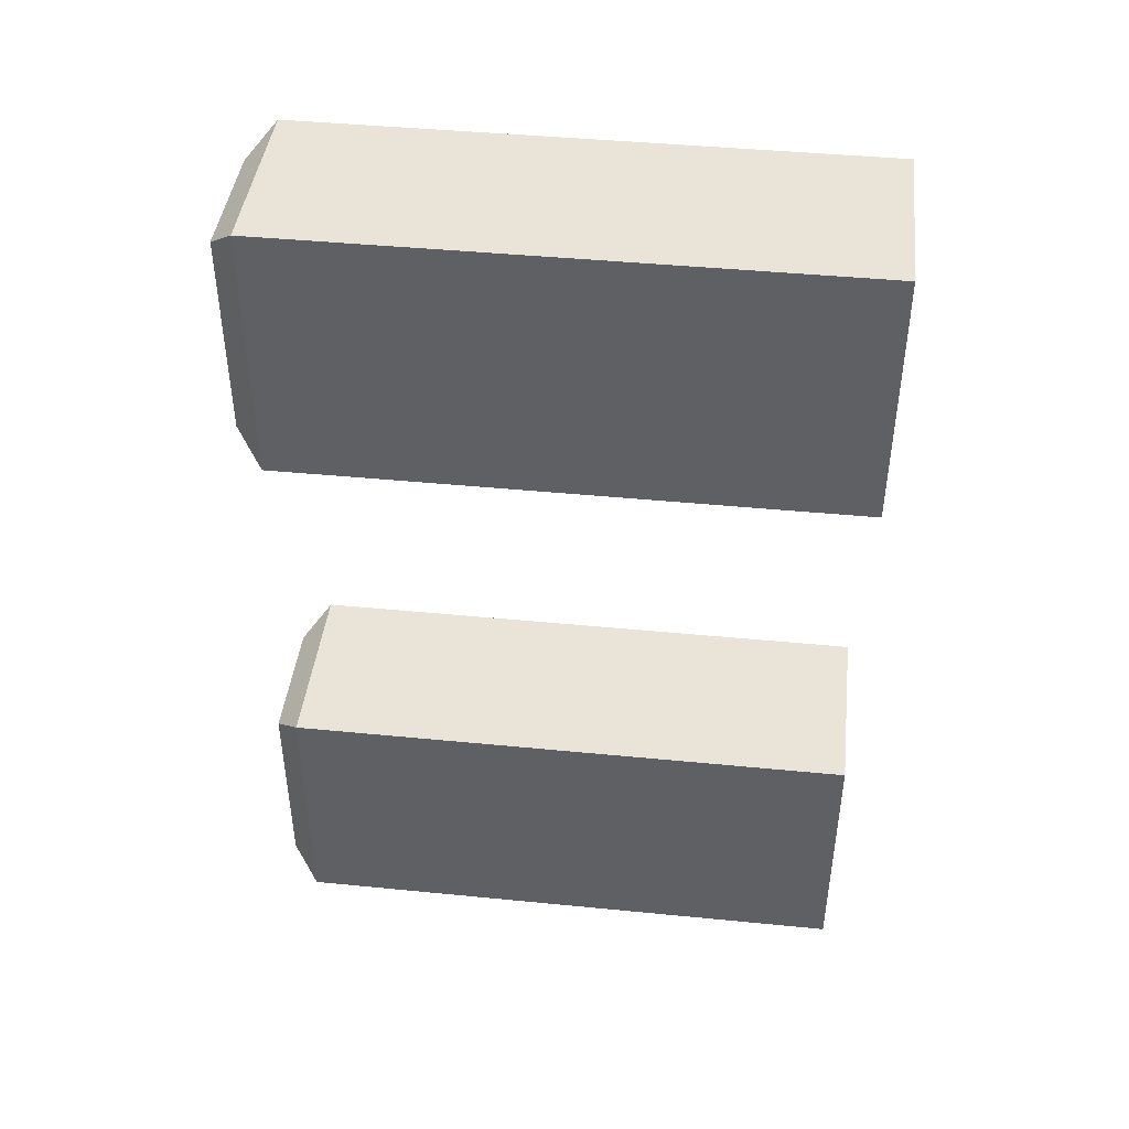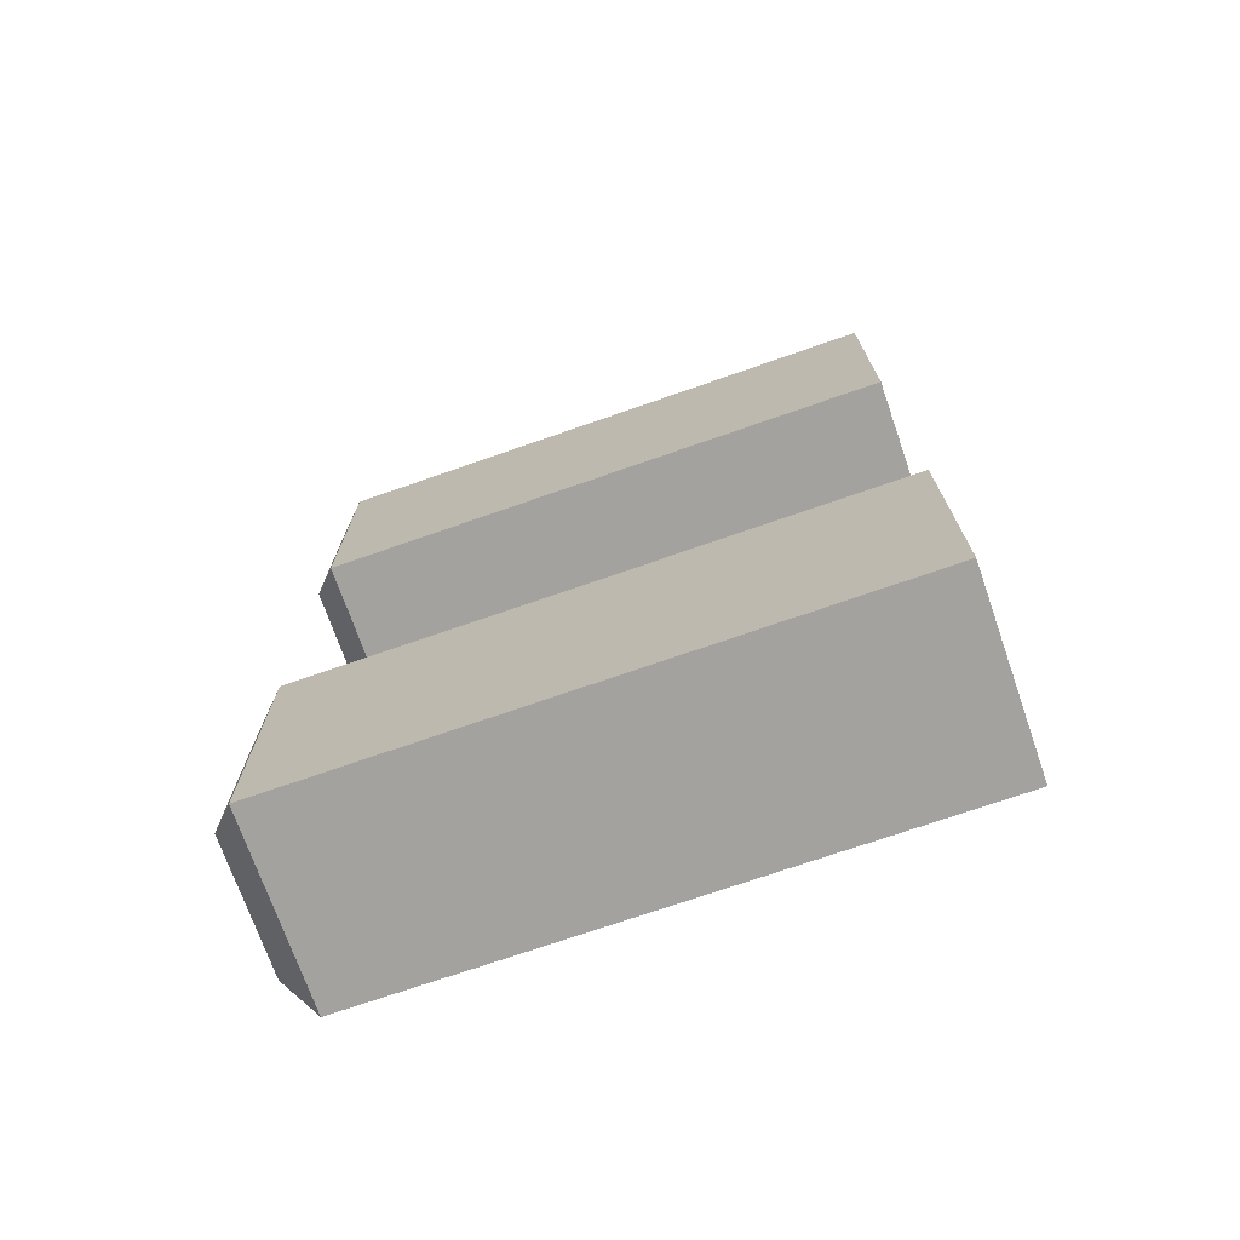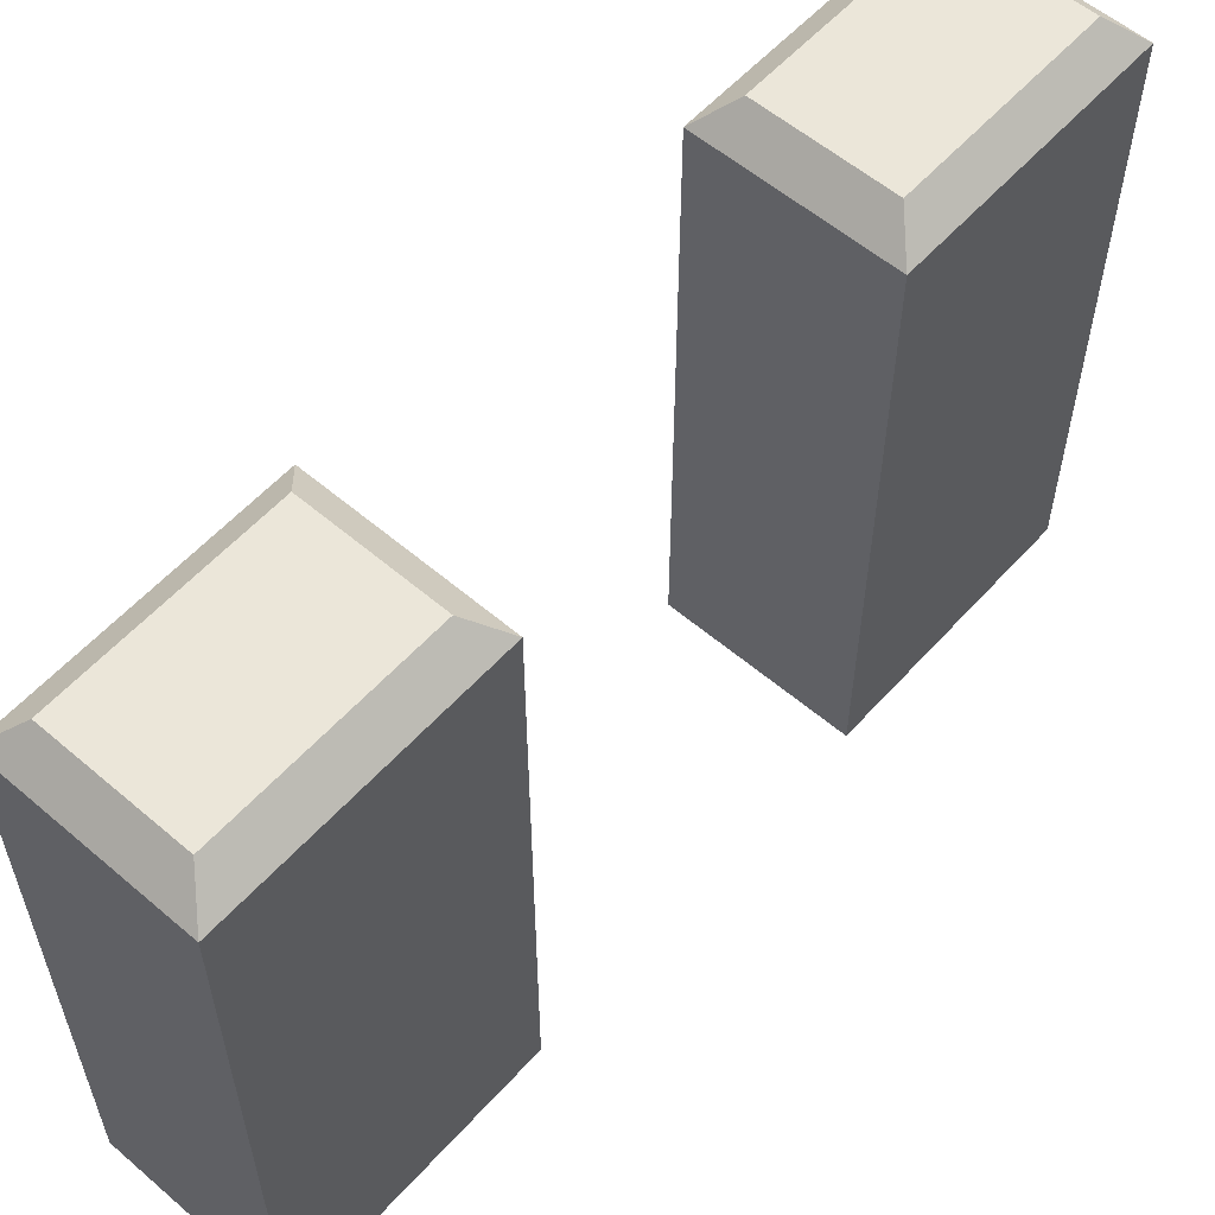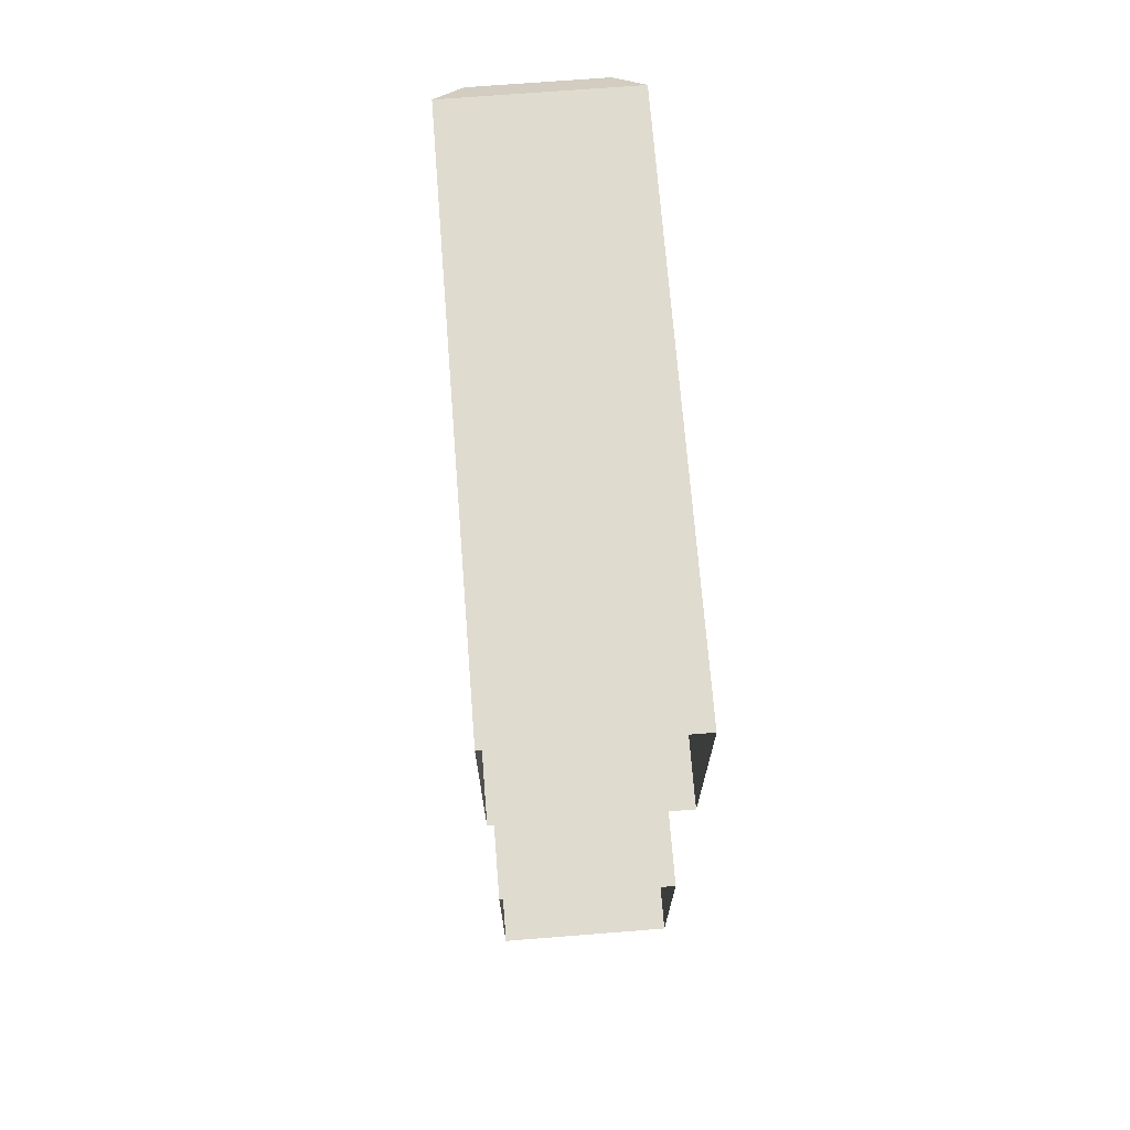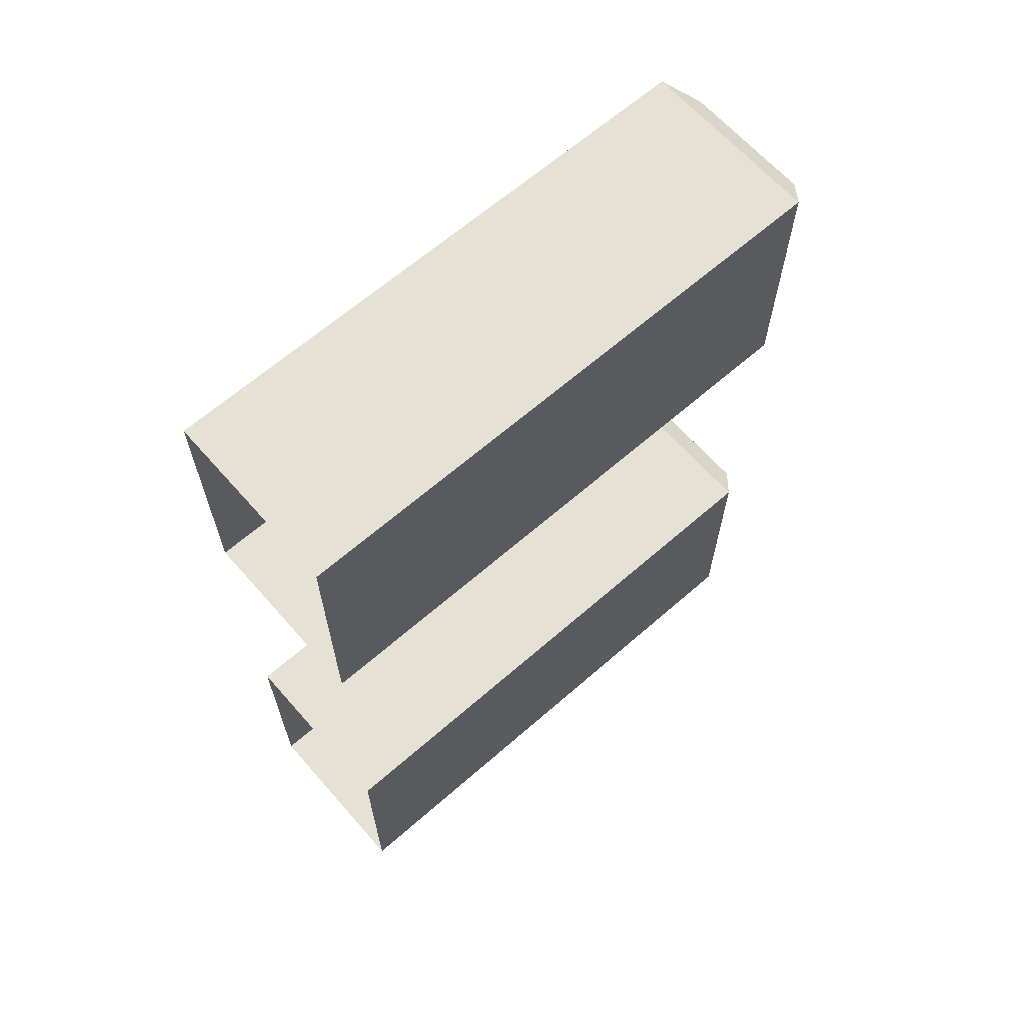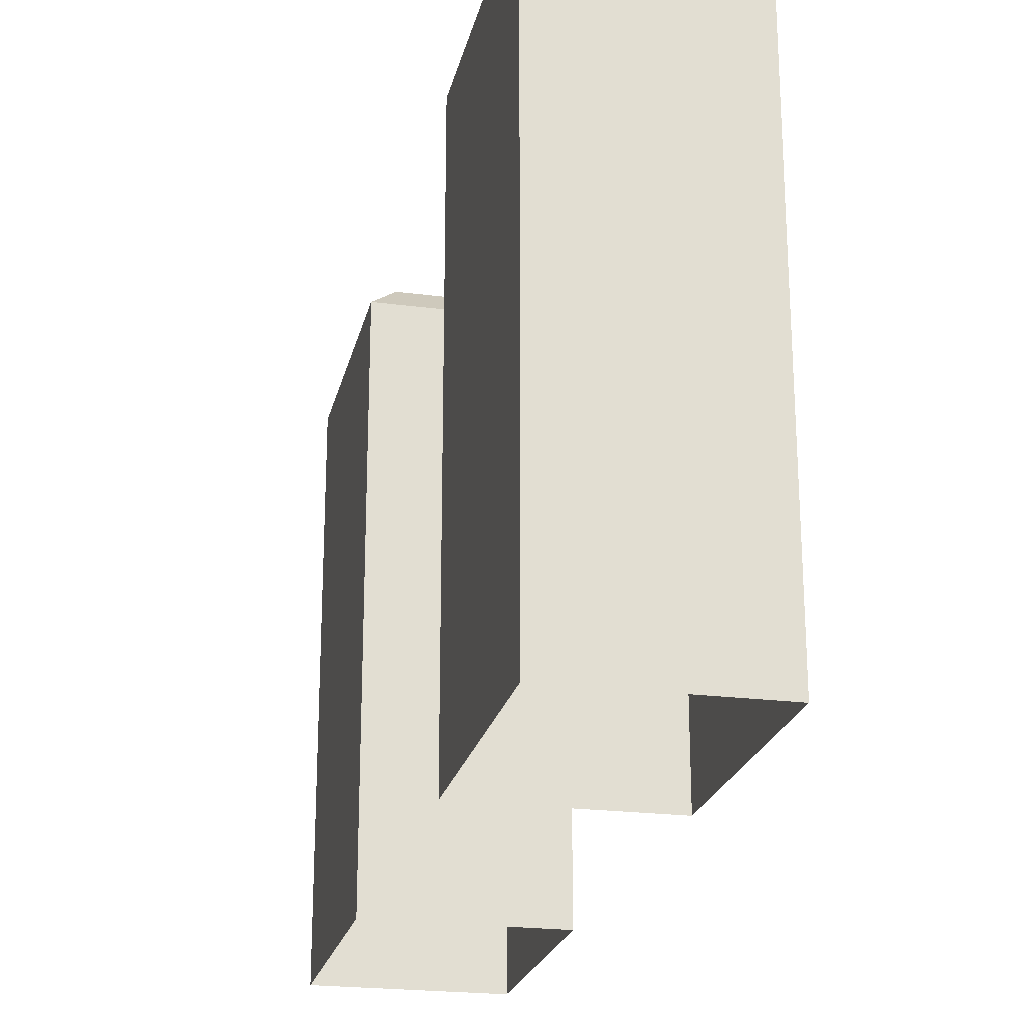
<metadata>
{"format":"obj","ext":"obj","renderer":"f3d","projection":"perspective","resolution":1024,"background":"white","views":[{"elev":43.5,"azim":96.6,"up":"+Y"},{"elev":-72.4,"azim":109.2,"up":"+Y"},{"elev":57.4,"azim":41.5,"up":"+Z"},{"elev":70.4,"azim":175.5,"up":"+Y"},{"elev":64.8,"azim":-131.3,"up":"+Y"},{"elev":-22.7,"azim":167.5,"up":"+Z"}]}
</metadata>
<code>
g default
v -0.05062 -0.1989 -0.1646
v 0.05062 -0.1989 -0.1646
v -0.05062 -0.3421 -0.1646
v 0.05062 -0.3421 -0.1646
v -0.03544 -0.3269 0.1646
v -0.05062 -0.3421 0.1494
v 0.03544 -0.3269 0.1646
v 0.05062 -0.3421 0.1494
v -0.03544 -0.2141 0.1646
v -0.05062 -0.1989 0.1494
v 0.03544 -0.2141 0.1646
v 0.05062 -0.1989 0.1494
v -0.05062 0.1399 -0.1646
v 0.05062 0.1399 -0.1646
v -0.05062 -0.003325 -0.1646
v 0.05062 -0.003325 -0.1646
v -0.03544 0.01186 0.1646
v -0.05062 -0.003325 0.1494
v 0.03544 0.01186 0.1646
v 0.05062 -0.003325 0.1494
v -0.03544 0.1247 0.1646
v -0.05062 0.1399 0.1494
v 0.03544 0.1247 0.1646
v 0.05062 0.1399 0.1494
g nr_doublepoint_big
f 5 6 7
f 7 6 8
f 6 5 10
f 10 5 9
f 7 8 11
f 11 8 12
f 10 9 12
f 12 9 11
f 5 7 9
f 9 7 11
f 10 12 1
f 1 12 2
f 3 4 6
f 6 4 8
f 8 4 12
f 12 4 2
f 3 6 1
f 1 6 10
f 17 18 19
f 19 18 20
f 18 17 22
f 22 17 21
f 19 20 23
f 23 20 24
f 22 21 24
f 24 21 23
f 17 19 21
f 21 19 23
f 22 24 13
f 13 24 14
f 15 16 18
f 18 16 20
f 20 16 24
f 24 16 14
f 15 18 13
f 13 18 22

</code>
